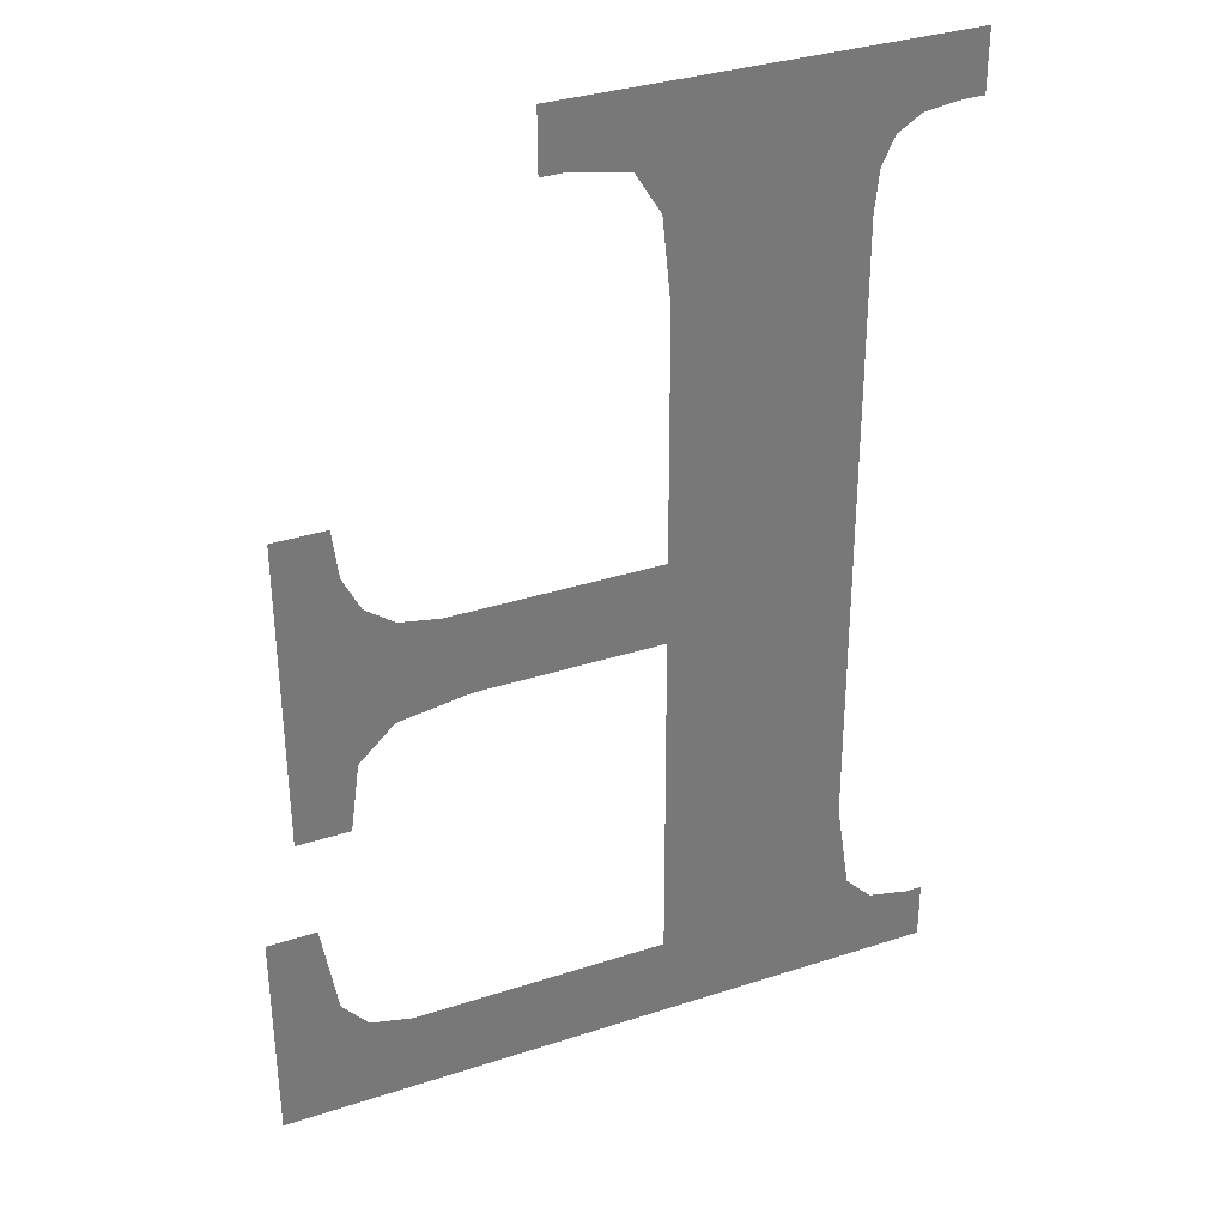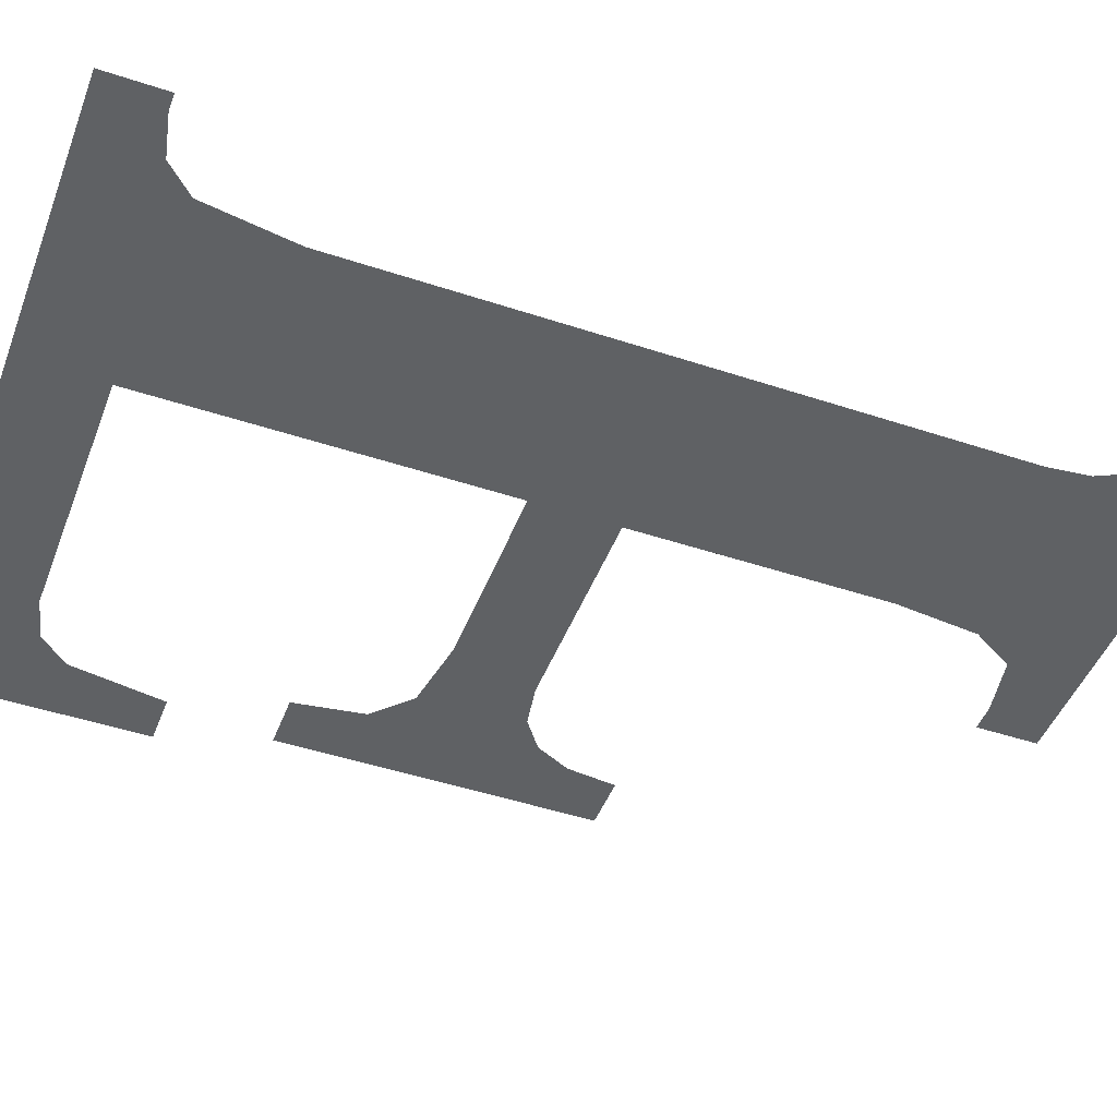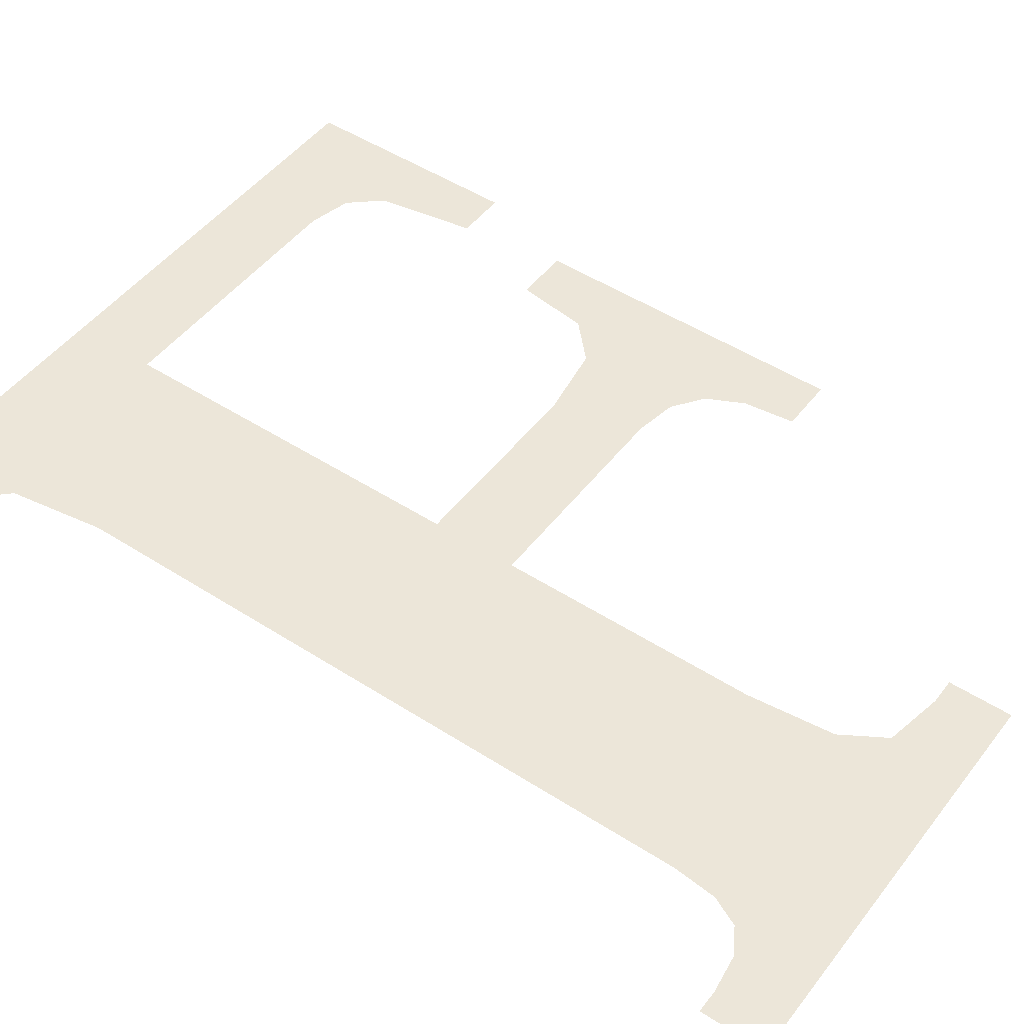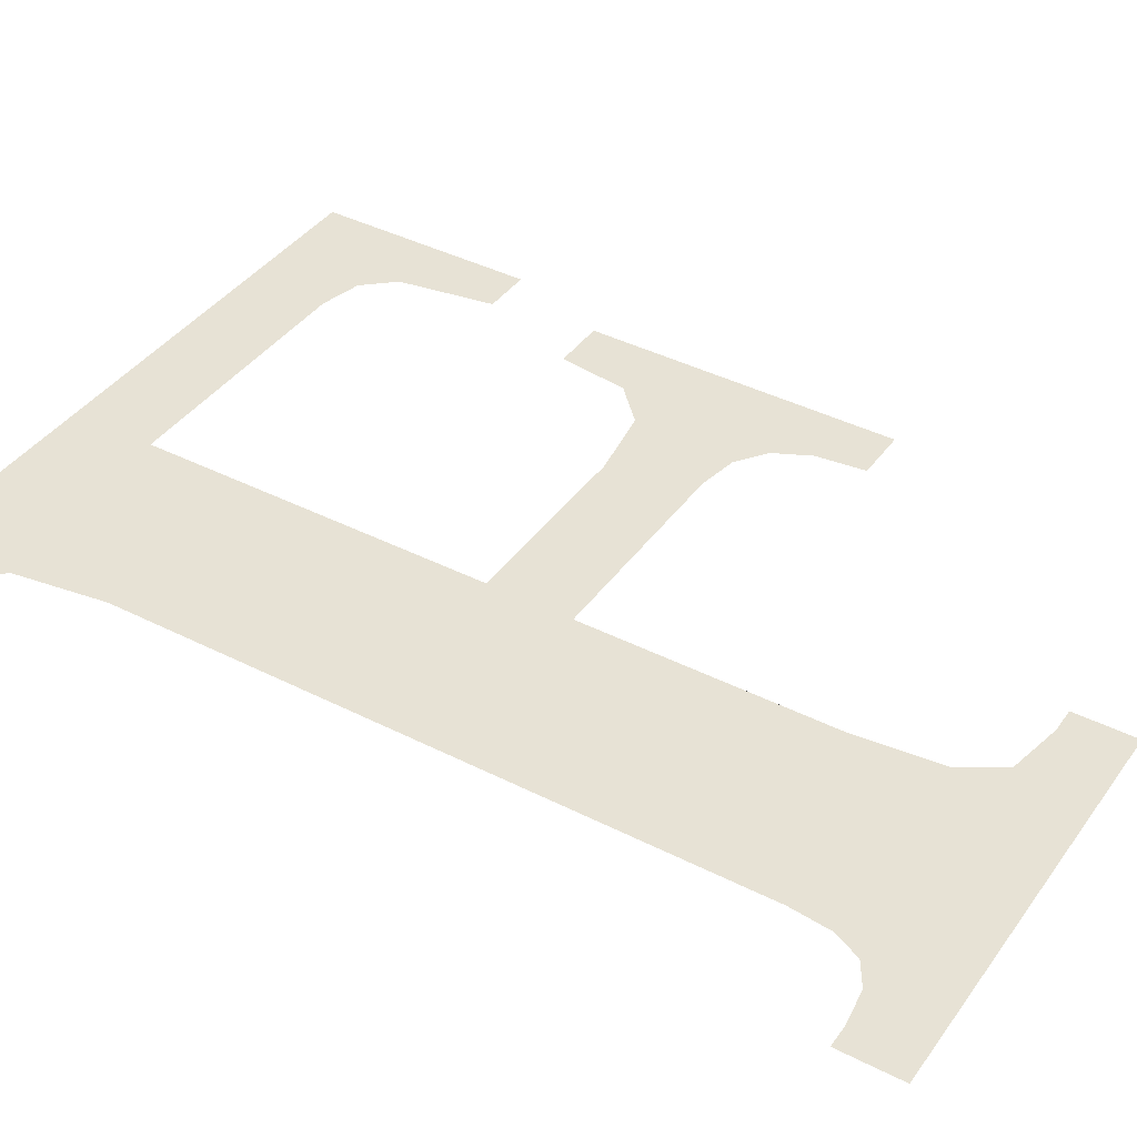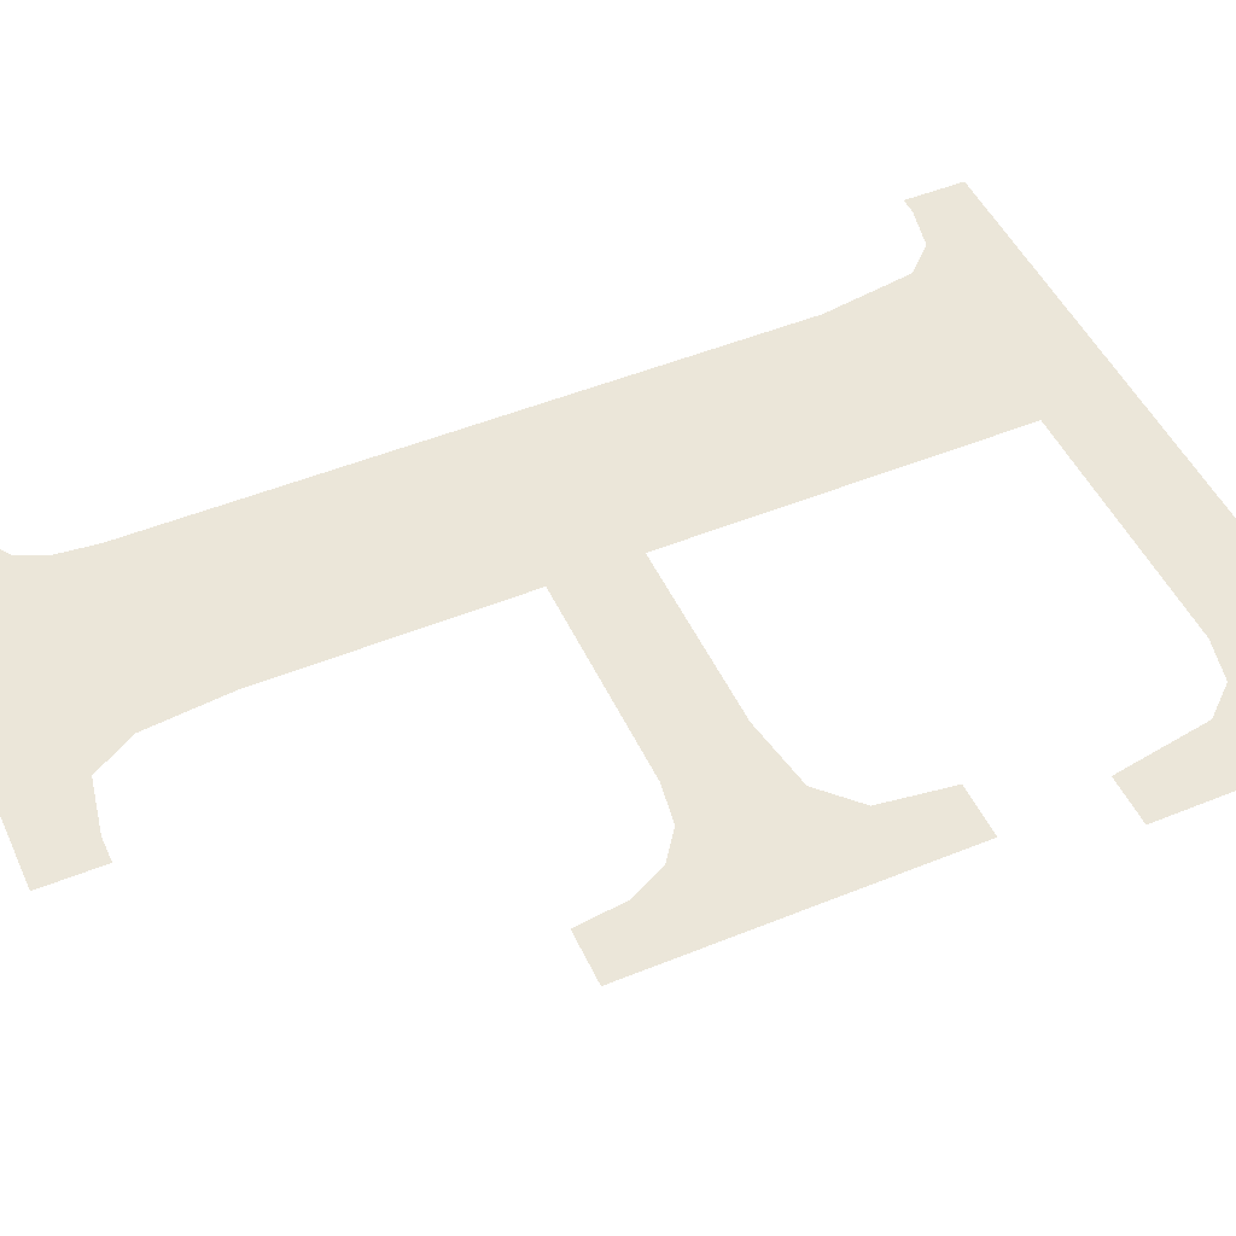
<metadata>
{"format":"obj","ext":"obj","renderer":"f3d","projection":"perspective","resolution":1024,"background":"white","views":[{"elev":34.1,"azim":156.2,"up":"+Z"},{"elev":-46.4,"azim":-110.5,"up":"+Y"},{"elev":48.2,"azim":-54.3,"up":"+Y"},{"elev":39.8,"azim":-58.0,"up":"+Y"},{"elev":48.6,"azim":65.8,"up":"+Y"}]}
</metadata>
<code>
o mesh258/mesh258-geometry#mesh258-geometry
v 0.1006 -0.1301 0.02415
v 0.09347 -0.1301 0.02478
v 0.09347 -0.1301 0.02415
v 0.09365 -0.1301 0.02478
v 0.0941 -0.1301 0.02488
v 0.09438 -0.1301 0.02517
v 0.09647 -0.1301 0.02504
v 0.09918 -0.1301 0.02504
v 0.09452 -0.1301 0.02614
v 0.09962 -0.1301 0.02515
v 0.09452 -0.1301 0.03275
v 0.09989 -0.1301 0.02546
v 0.09647 -0.1301 0.03226
v 0.1001 -0.1301 0.02646
v 0.09656 -0.1301 0.03314
v 0.09647 -0.1301 0.02874
v 0.1006 -0.1301 0.02646
v 0.09682 -0.1301 0.03357
v 0.09647 -0.1301 0.02963
v 0.09768 -0.1301 0.03432
v 0.09843 -0.1301 0.02874
v 0.09448 -0.1301 0.03319
v 0.09741 -0.1301 0.03368
v 0.09868 -0.1301 0.02963
v 0.09434 -0.1301 0.03348
v 0.09768 -0.1301 0.03368
v 0.09918 -0.1301 0.02862
v 0.09409 -0.1301 0.03363
v 0.09911 -0.1301 0.0297
v 0.0937 -0.1301 0.03368
v 0.09941 -0.1301 0.02992
v 0.09347 -0.1301 0.03432
v 0.09955 -0.1301 0.02827
v 0.09347 -0.1301 0.03368
v 0.09959 -0.1301 0.03029
v 0.09965 -0.1301 0.02754
v 0.09965 -0.1301 0.0308
v 0.1002 -0.1301 0.02754
v 0.1002 -0.1301 0.0308
f 1 2 3
f 2 1 4
f 3 2 1
f 4 1 2
f 4 1 5
f 5 1 4
f 5 1 6
f 6 1 5
f 6 1 7
f 7 1 6
f 7 1 8
f 8 1 7
f 6 7 9
f 9 7 6
f 8 1 10
f 10 1 8
f 9 7 11
f 11 7 9
f 10 1 12
f 12 1 10
f 13 11 7
f 7 11 13
f 12 1 14
f 14 1 12
f 15 11 13
f 13 11 15
f 13 7 16
f 16 7 13
f 14 1 17
f 17 1 14
f 18 11 15
f 15 11 18
f 13 16 19
f 19 16 13
f 20 11 18
f 18 11 20
f 21 19 16
f 16 19 21
f 20 22 11
f 11 22 20
f 20 18 23
f 23 18 20
f 19 21 24
f 24 21 19
f 20 25 22
f 22 25 20
f 20 23 26
f 26 23 20
f 24 21 27
f 27 21 24
f 20 28 25
f 25 28 20
f 24 27 29
f 29 27 24
f 20 30 28
f 28 30 20
f 29 27 31
f 31 27 29
f 32 30 20
f 20 30 32
f 31 27 33
f 33 27 31
f 30 32 34
f 34 32 30
f 31 33 35
f 35 33 31
f 35 33 36
f 36 33 35
f 35 36 37
f 37 36 35
f 37 36 38
f 38 36 37
f 37 38 39
f 39 38 37

</code>
